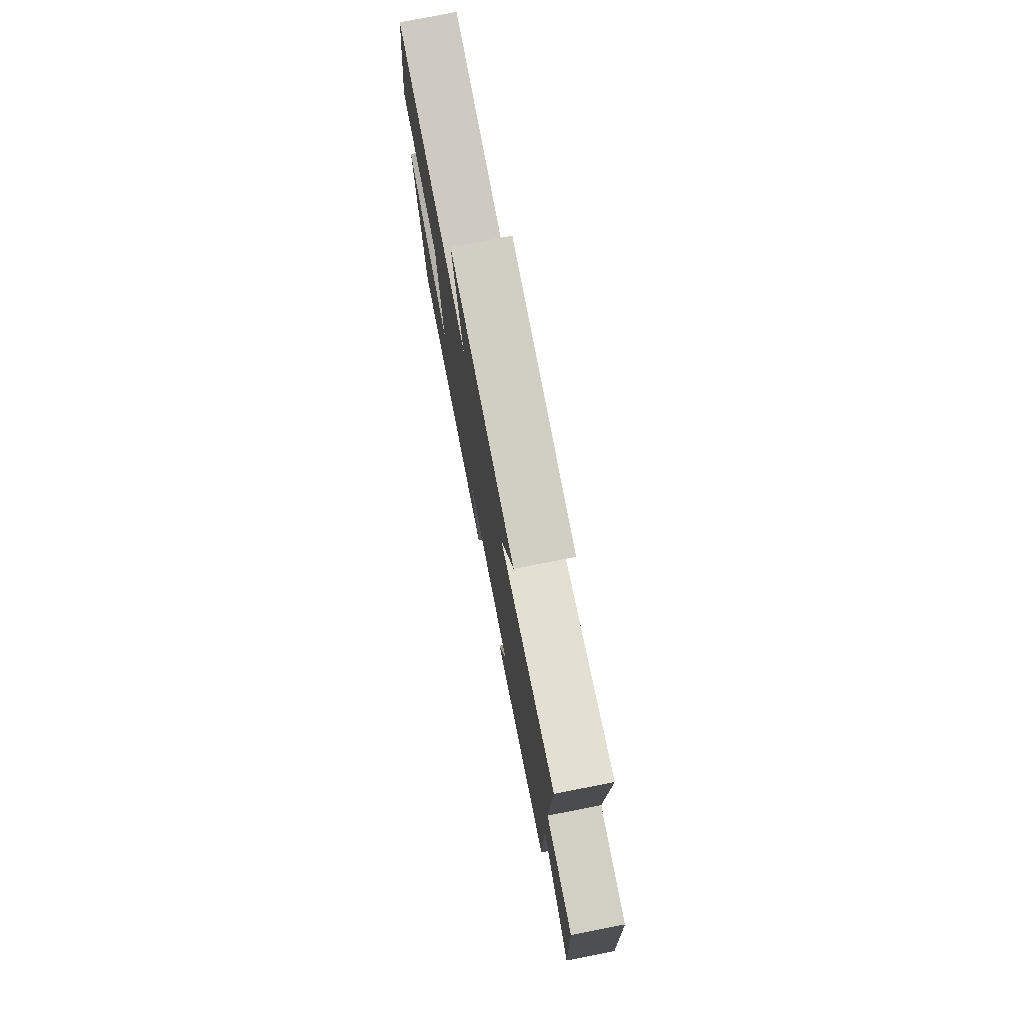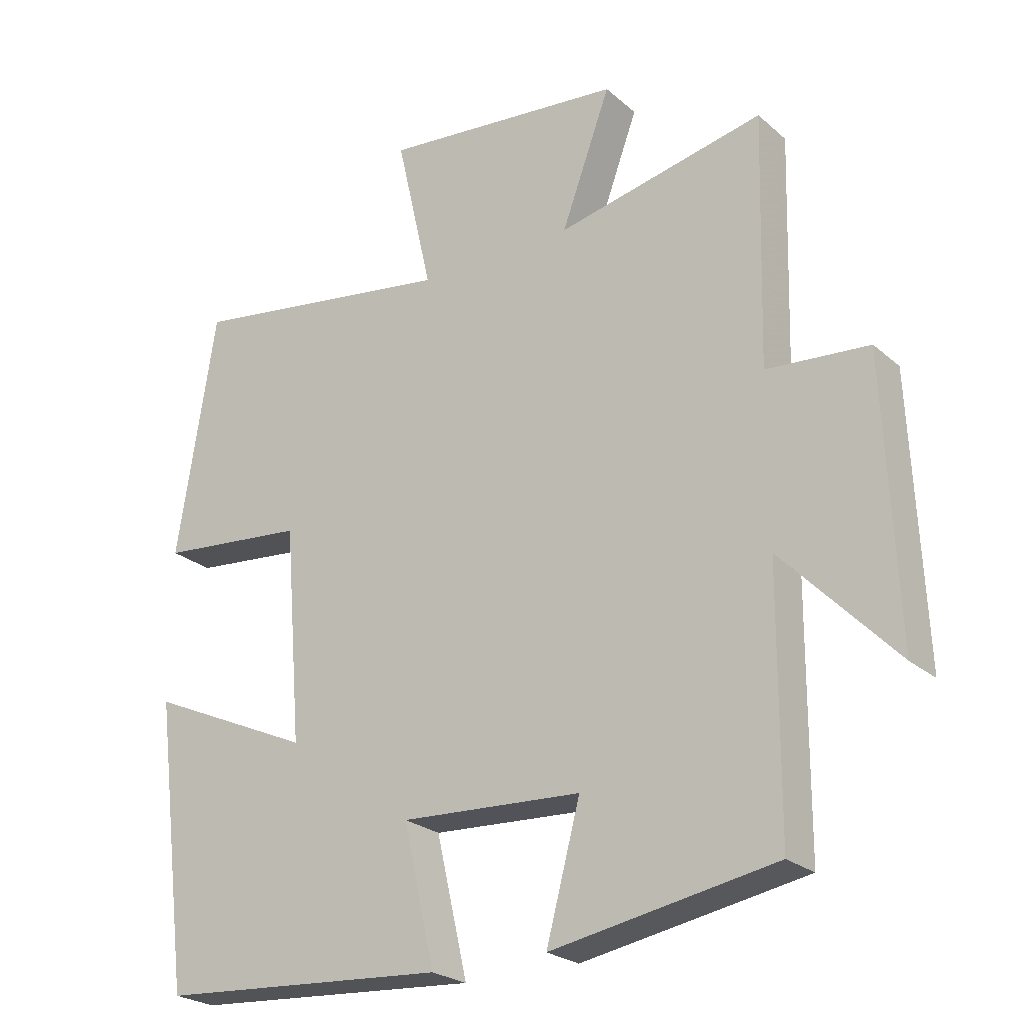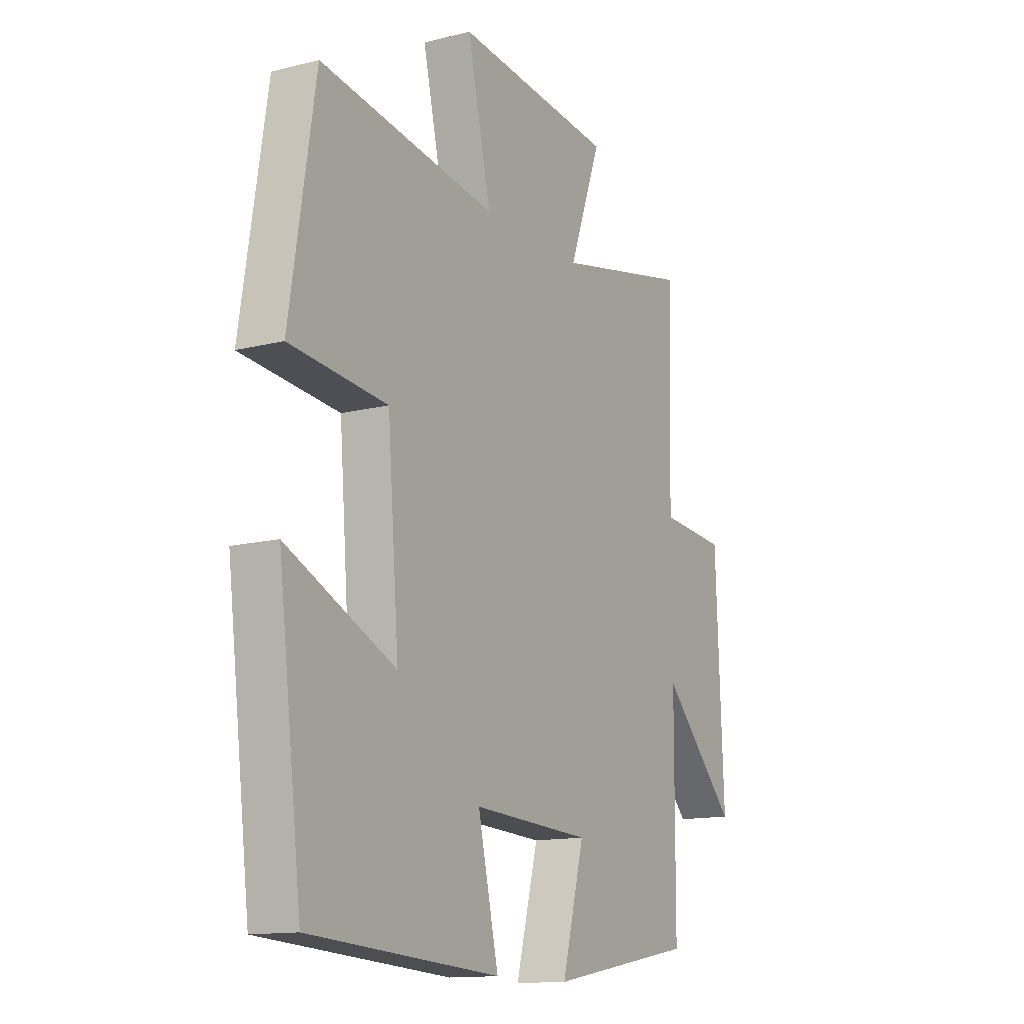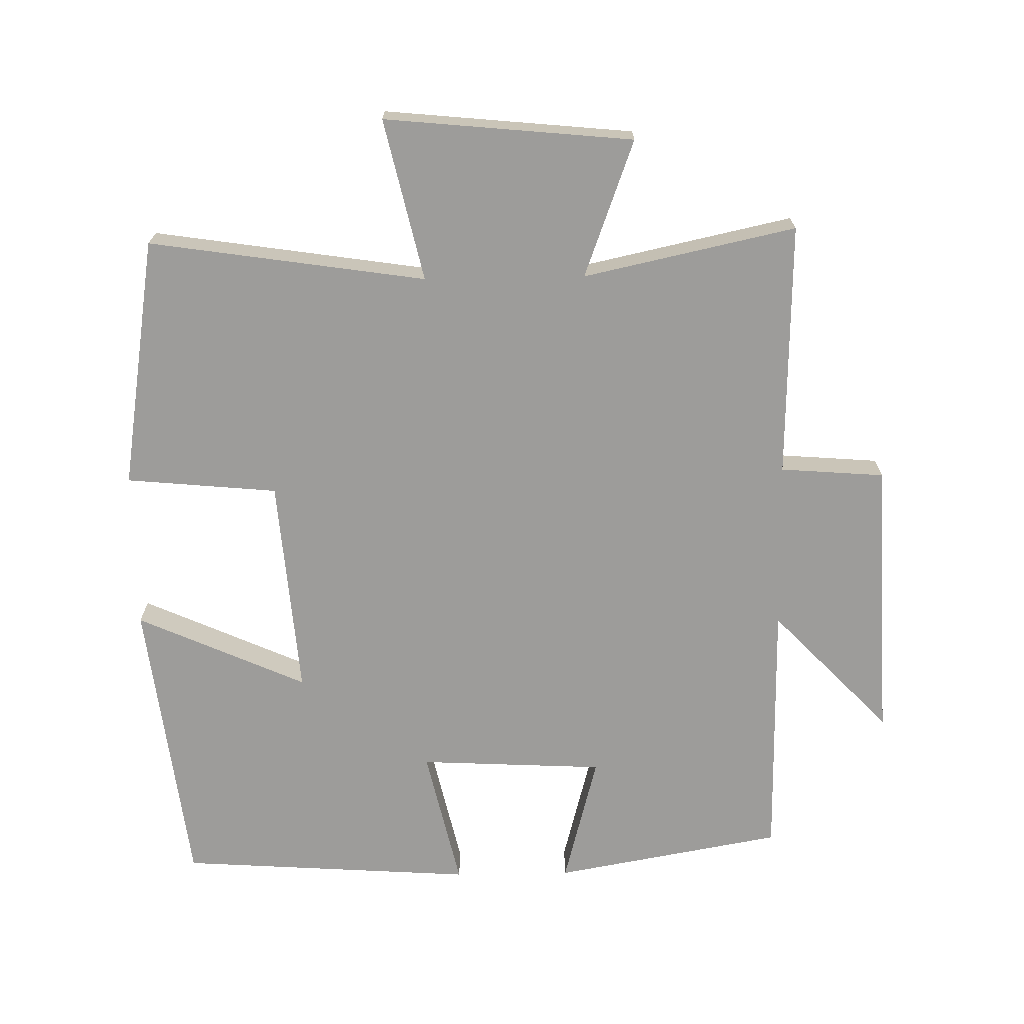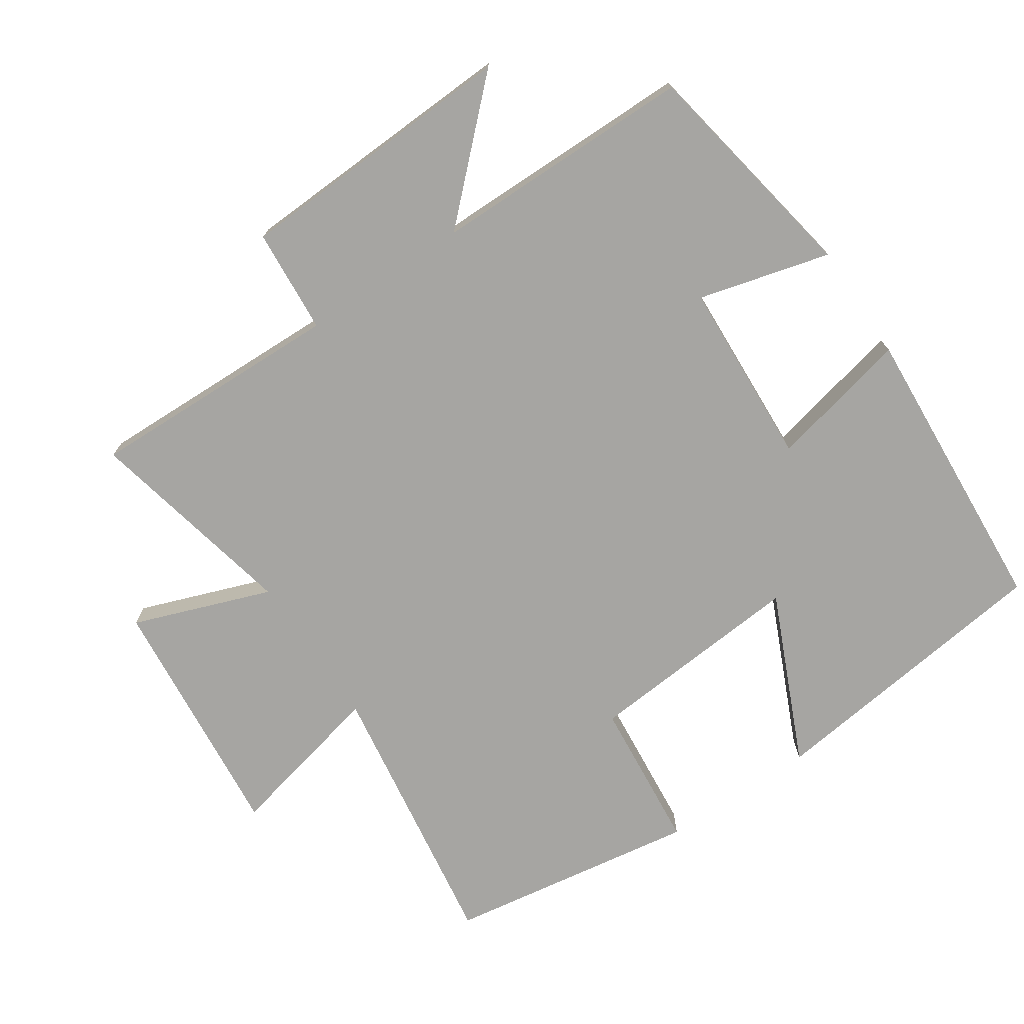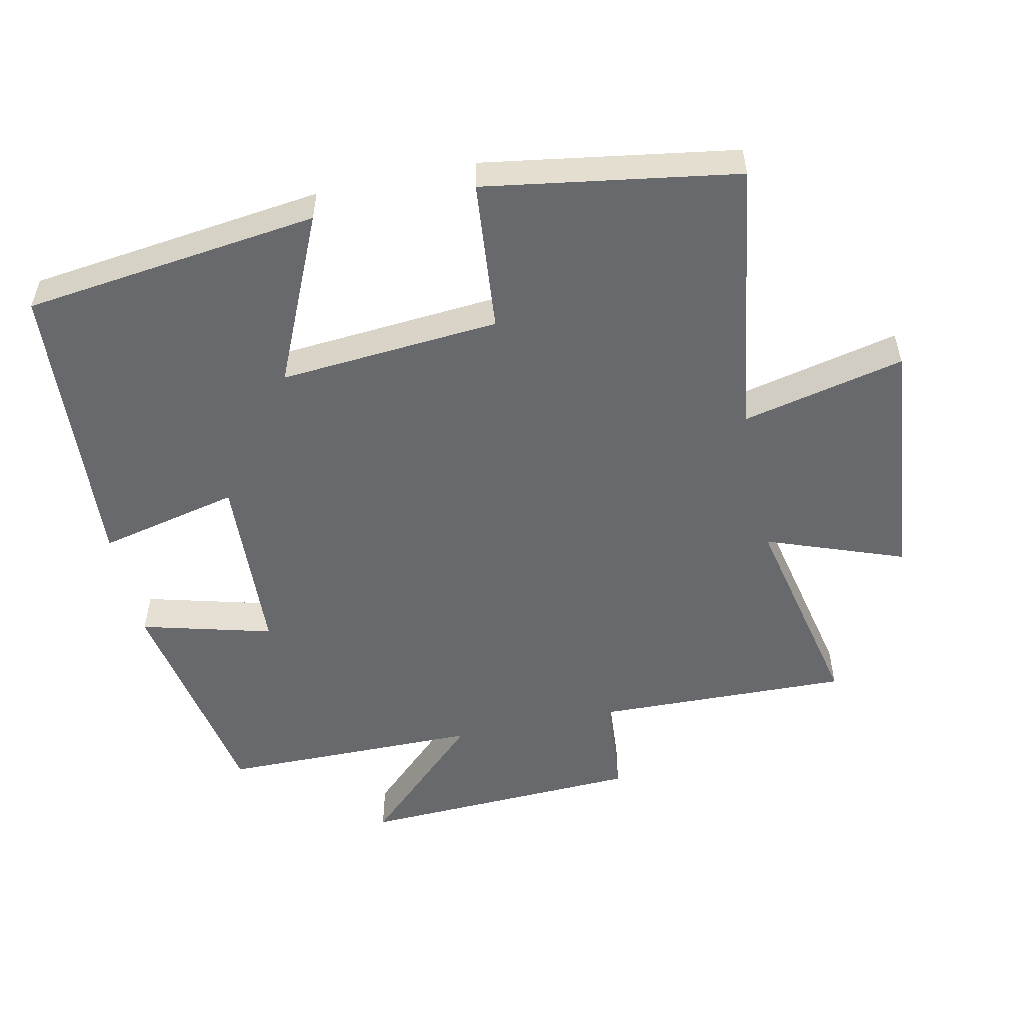
<metadata>
{"format":"obj","ext":"obj","renderer":"f3d","projection":"perspective","resolution":1024,"background":"white","views":[{"elev":77.7,"azim":78.9,"up":"+Z"},{"elev":-24.2,"azim":35.7,"up":"+Z"},{"elev":-13.5,"azim":-60.3,"up":"+Z"},{"elev":-70.1,"azim":1.0,"up":"+Y"},{"elev":-73.6,"azim":124.0,"up":"+Y"},{"elev":-52.8,"azim":-77.9,"up":"+Y"}]}
</metadata>
<code>
v -0.446 0.07 -0.471
v -0.5 0.07 -0.039
v -0.252 0.07 -0.15
v -0.278 0.07 0.172
v -0.5 0.07 0.193
v -0.442 0.07 0.561
v -0.037 0.07 0.5
v -0.091 0.07 0.737
v 0.273 0.07 0.701
v 0.199 0.07 0.5
v 0.51 0.07 0.567
v 0.5 0.07 0.193
v 0.653 0.07 0.181
v 0.671 0.07 -0.235
v 0.5 0.07 -0.057
v 0.498 0.07 -0.44
v 0.162 0.07 -0.5
v 0.213 0.07 -0.308
v -0.059 0.07 -0.294
v -0.012 0.07 -0.5
v -0.446 0 -0.471
v -0.5 0 -0.039
v -0.252 0 -0.15
v -0.278 0 0.172
v -0.5 0 0.193
v -0.442 0 0.561
v -0.037 0 0.5
v -0.091 0 0.737
v 0.273 0 0.701
v 0.199 0 0.5
v 0.51 0 0.567
v 0.5 0 0.193
v 0.653 0 0.181
v 0.671 0 -0.235
v 0.5 0 -0.057
v 0.498 0 -0.44
v 0.162 0 -0.5
v 0.213 0 -0.308
v -0.059 0 -0.294
v -0.012 0 -0.5
f 19 20 1 2
f 15 16 17 18
f 15 18 19
f 12 13 14 15
f 12 15 19
f 10 11 12 19
f 7 8 9 10
f 7 10 19
f 4 5 6 7
f 3 4 7 19
f 2 3 19
f 22 21 40 39
f 38 37 36 35
f 39 38 35
f 35 34 33 32
f 39 35 32
f 39 32 31 30
f 30 29 28 27
f 39 30 27
f 27 26 25 24
f 39 27 24 23
f 39 23 22
f 1 21 22 2
f 2 22 23 3
f 3 23 24 4
f 4 24 25 5
f 5 25 26 6
f 6 26 27 7
f 7 27 28 8
f 8 28 29 9
f 9 29 30 10
f 10 30 31 11
f 11 31 32 12
f 12 32 33 13
f 13 33 34 14
f 14 34 35 15
f 15 35 36 16
f 16 36 37 17
f 17 37 38 18
f 18 38 39 19
f 19 39 40 20
f 20 40 21 1

</code>
